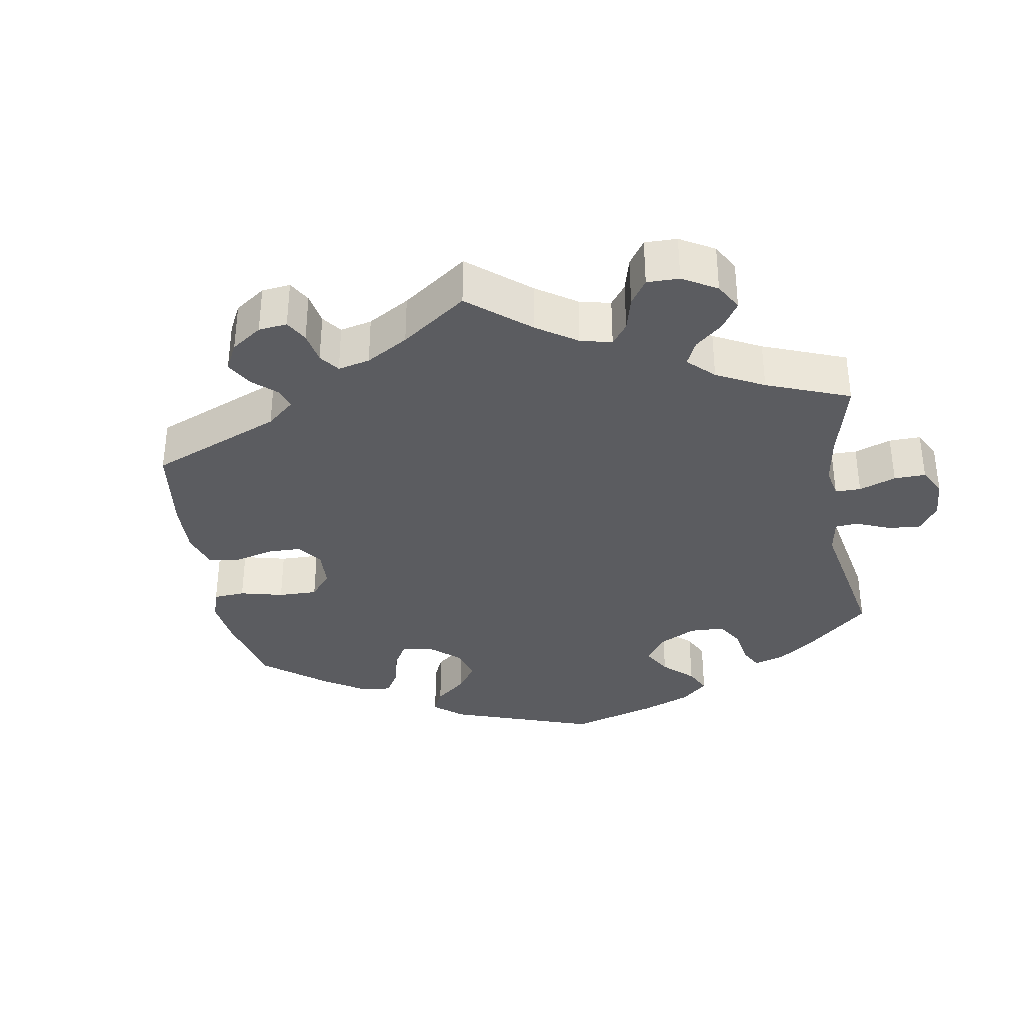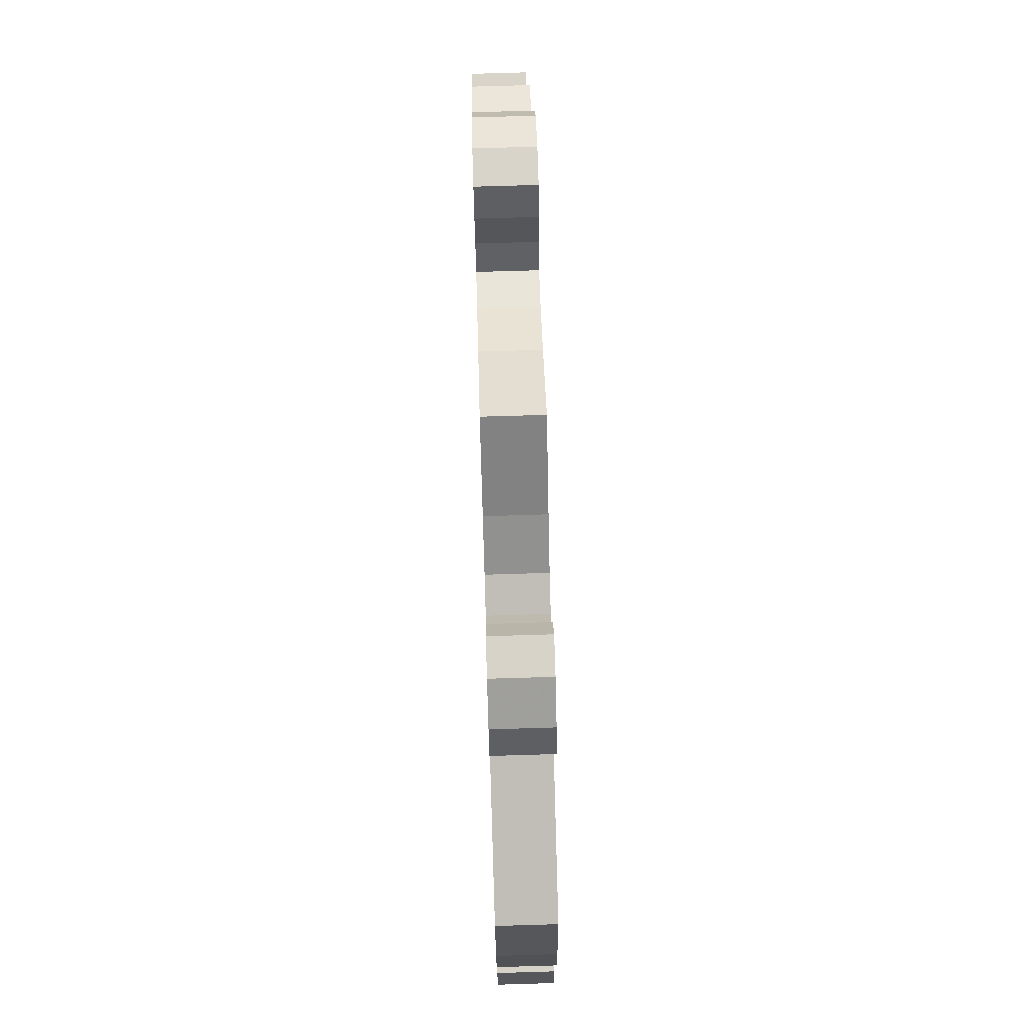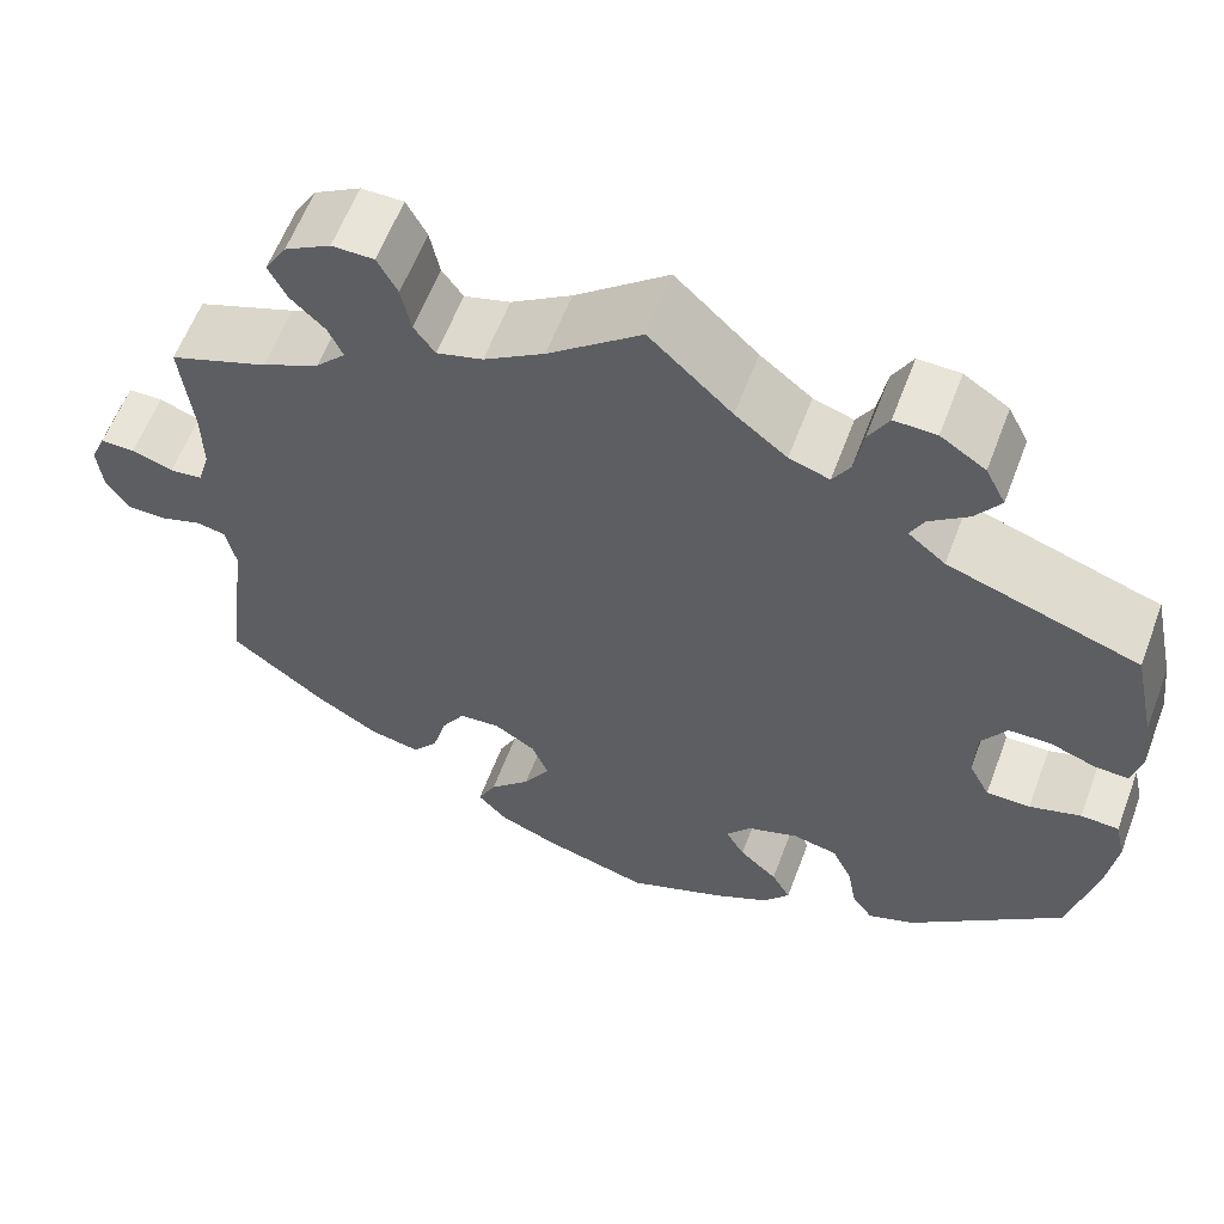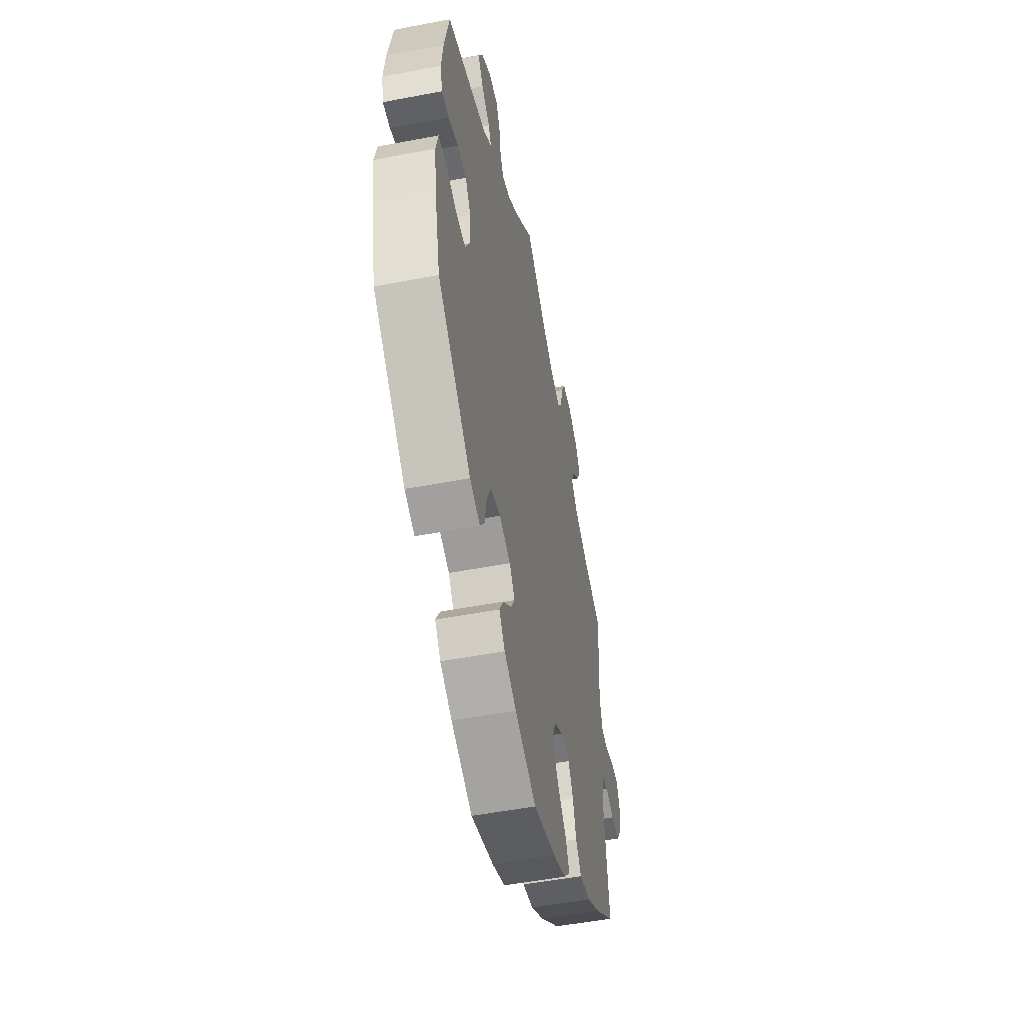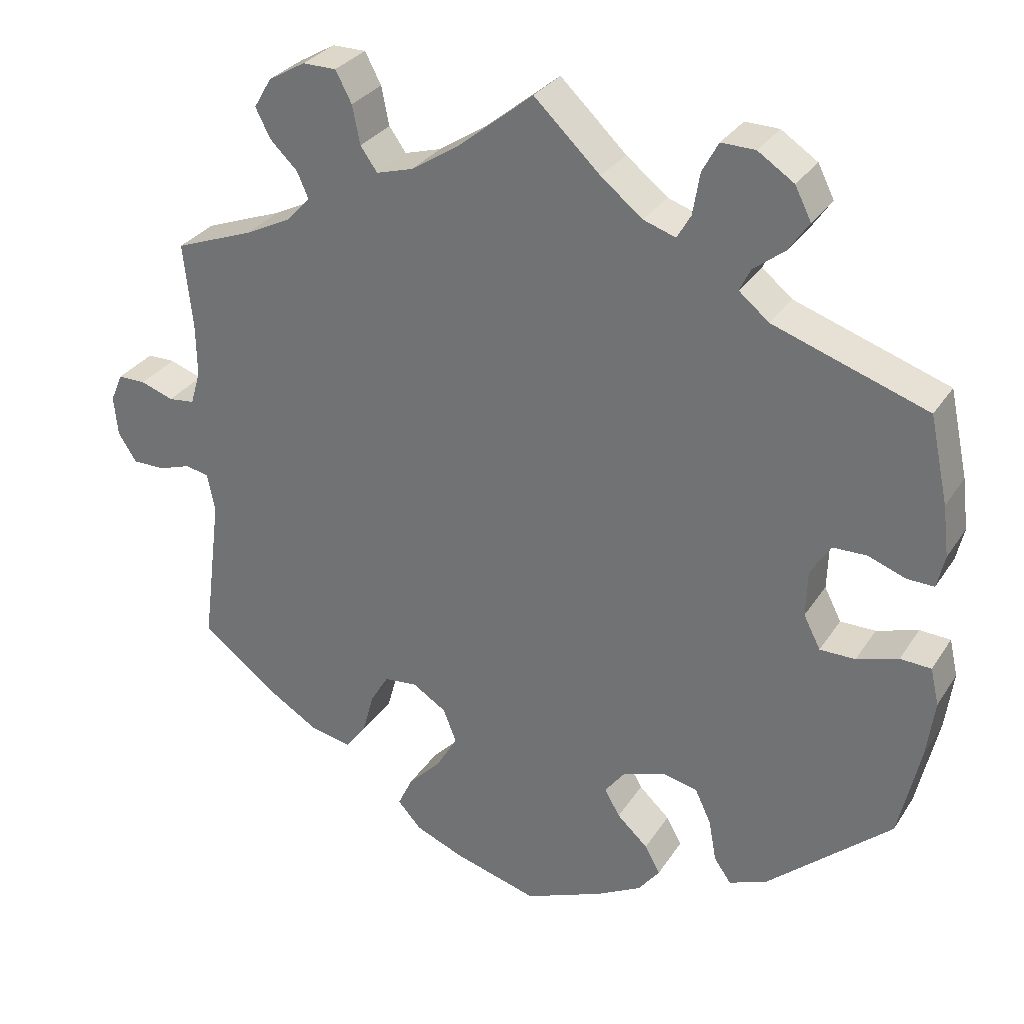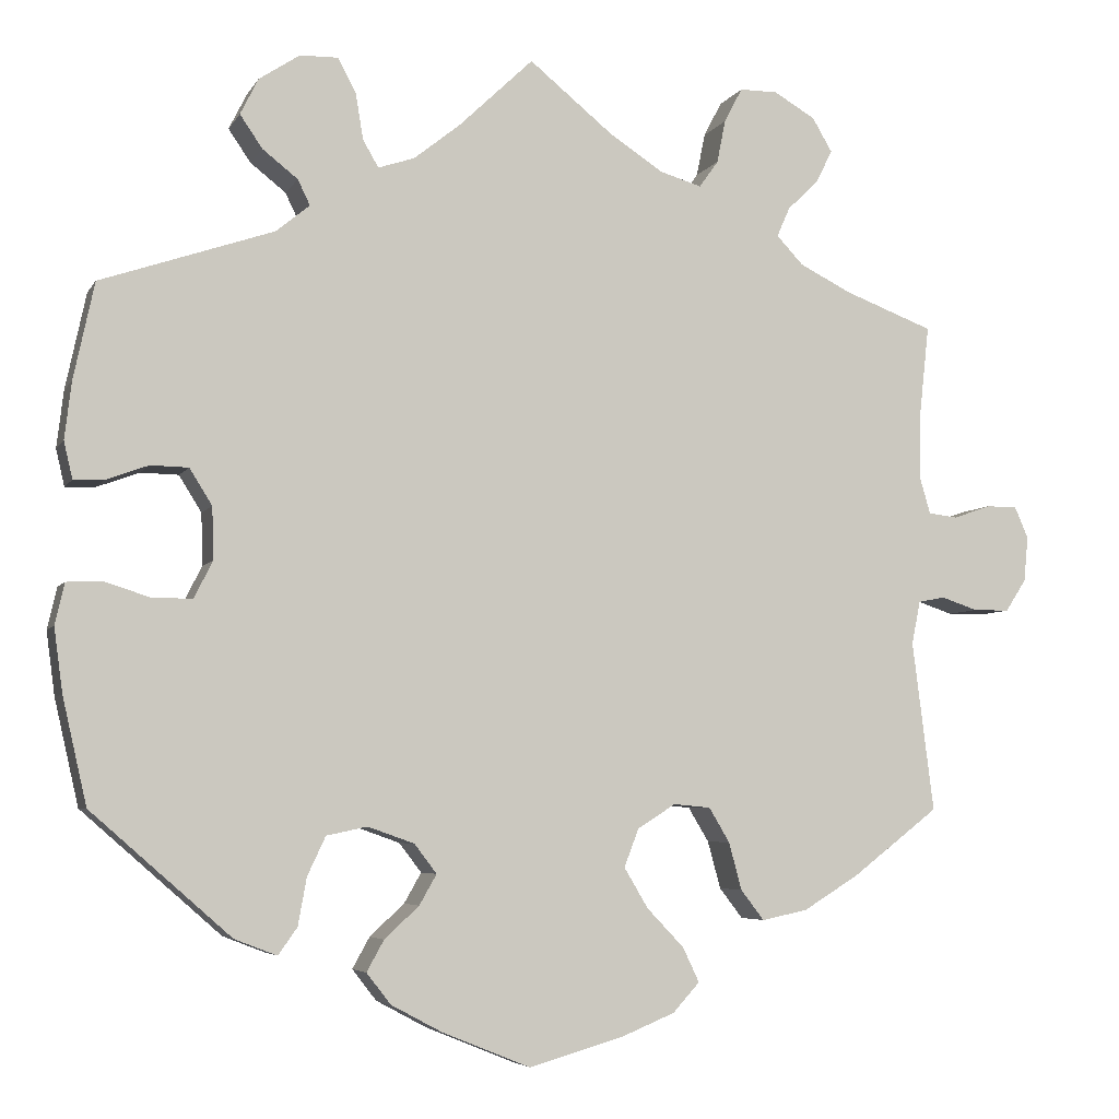
<metadata>
{"format":"obj","ext":"obj","renderer":"f3d","projection":"perspective","resolution":1024,"background":"white","views":[{"elev":-35.1,"azim":-50.6,"up":"+Y"},{"elev":75.6,"azim":88.3,"up":"+Z"},{"elev":60.1,"azim":20.6,"up":"+Z"},{"elev":-51.8,"azim":101.7,"up":"+Z"},{"elev":30.3,"azim":27.1,"up":"+Z"},{"elev":-5.2,"azim":162.7,"up":"+Z"}]}
</metadata>
<code>
v 0.339 0.07 -0.43
v 0.29 0.07 -0.449
v 0.268 0.07 -0.418
v 0.258 0.07 -0.363
v 0.237 0.07 -0.318
v 0.19 0.07 -0.308
v 0.136 0.07 -0.327
v 0.11 0.07 -0.361
v 0.13 0.07 -0.396
v 0.17 0.07 -0.433
v 0.19 0.07 -0.469
v 0.162 0.07 -0.505
v 0.104 0.07 -0.536
v 0.001 0.07 -0.578
v -0.108 0.07 -0.547
v -0.171 0.07 -0.521
v -0.202 0.07 -0.487
v -0.183 0.07 -0.447
v -0.14 0.07 -0.402
v -0.112 0.07 -0.355
v -0.129 0.07 -0.311
v -0.173 0.07 -0.283
v -0.216 0.07 -0.287
v -0.24 0.07 -0.327
v -0.255 0.07 -0.382
v -0.282 0.07 -0.417
v -0.335 0.07 -0.406
v -0.4 0.07 -0.366
v -0.5 0.07 -0.289
v -0.475 0.07 -0.092
v -0.485 0.07 -0.042
v -0.516 0.07 -0.036
v -0.558 0.07 -0.05
v -0.6 0.07 -0.05
v -0.624 0.07 -0.013
v -0.629 0.07 0.039
v -0.613 0.07 0.076
v -0.577 0.07 0.076
v -0.534 0.07 0.061
v -0.5 0.07 0.065
v -0.487 0.07 0.109
v -0.488 0.07 0.177
v -0.5 0.07 0.289
v -0.397 0.07 0.328
v -0.337 0.07 0.358
v -0.306 0.07 0.391
v -0.321 0.07 0.425
v -0.357 0.07 0.46
v -0.376 0.07 0.498
v -0.353 0.07 0.537
v -0.305 0.07 0.565
v -0.261 0.07 0.565
v -0.24 0.07 0.525
v -0.23 0.07 0.475
v -0.208 0.07 0.444
v -0.16 0.07 0.458
v -0.097 0.07 0.499
v 0 0.07 0.578
v 0.086 0.07 0.496
v 0.14 0.07 0.453
v 0.182 0.07 0.439
v 0.2 0.07 0.47
v 0.209 0.07 0.524
v 0.23 0.07 0.563
v 0.274 0.07 0.562
v 0.321 0.07 0.531
v 0.342 0.07 0.489
v 0.316 0.07 0.451
v 0.275 0.07 0.419
v 0.261 0.07 0.39
v 0.3 0.07 0.358
v 0.5 0.07 0.29
v 0.524 0.07 0.178
v 0.532 0.07 0.112
v 0.522 0.07 0.069
v 0.487 0.07 0.07
v 0.438 0.07 0.088
v 0.394 0.07 0.087
v 0.368 0.07 0.045
v 0.366 0.07 -0.015
v 0.388 0.07 -0.058
v 0.434 0.07 -0.058
v 0.488 0.07 -0.041
v 0.528 0.07 -0.043
v 0.539 0.07 -0.091
v 0.529 0.07 -0.165
v 0.501 0.07 -0.288
v 0.339 0 -0.43
v 0.29 0 -0.449
v 0.268 0 -0.418
v 0.258 0 -0.363
v 0.237 0 -0.318
v 0.19 0 -0.308
v 0.136 0 -0.327
v 0.11 0 -0.361
v 0.13 0 -0.396
v 0.17 0 -0.433
v 0.19 0 -0.469
v 0.162 0 -0.505
v 0.104 0 -0.536
v 0.001 0 -0.578
v -0.108 0 -0.547
v -0.171 0 -0.521
v -0.202 0 -0.487
v -0.183 0 -0.447
v -0.14 0 -0.402
v -0.112 0 -0.355
v -0.129 0 -0.311
v -0.173 0 -0.283
v -0.216 0 -0.287
v -0.24 0 -0.327
v -0.255 0 -0.382
v -0.282 0 -0.417
v -0.335 0 -0.406
v -0.4 0 -0.366
v -0.5 0 -0.289
v -0.475 0 -0.092
v -0.485 0 -0.042
v -0.516 0 -0.036
v -0.558 0 -0.05
v -0.6 0 -0.05
v -0.624 0 -0.013
v -0.629 0 0.039
v -0.613 0 0.076
v -0.577 0 0.076
v -0.534 0 0.061
v -0.5 0 0.065
v -0.487 0 0.109
v -0.488 0 0.177
v -0.5 0 0.289
v -0.397 0 0.328
v -0.337 0 0.358
v -0.306 0 0.391
v -0.321 0 0.425
v -0.357 0 0.46
v -0.376 0 0.498
v -0.353 0 0.537
v -0.305 0 0.565
v -0.261 0 0.565
v -0.24 0 0.525
v -0.23 0 0.475
v -0.208 0 0.444
v -0.16 0 0.458
v -0.097 0 0.499
v 0 0 0.578
v 0.086 0 0.496
v 0.14 0 0.453
v 0.182 0 0.439
v 0.2 0 0.47
v 0.209 0 0.524
v 0.23 0 0.563
v 0.274 0 0.562
v 0.321 0 0.531
v 0.342 0 0.489
v 0.316 0 0.451
v 0.275 0 0.419
v 0.261 0 0.39
v 0.3 0 0.358
v 0.5 0 0.29
v 0.524 0 0.178
v 0.532 0 0.112
v 0.522 0 0.069
v 0.487 0 0.07
v 0.438 0 0.088
v 0.394 0 0.087
v 0.368 0 0.045
v 0.366 0 -0.015
v 0.388 0 -0.058
v 0.434 0 -0.058
v 0.488 0 -0.041
v 0.528 0 -0.043
v 0.539 0 -0.091
v 0.529 0 -0.165
v 0.501 0 -0.288
f 82 83 84 85
f 81 82 85 86
f 74 75 76 77
f 74 77 78
f 71 72 73 74
f 70 71 74 78
f 66 67 68 69
f 66 69 70
f 65 66 70
f 62 63 64 65
f 61 62 65 70
f 60 61 70 78
f 57 58 59
f 56 57 59 60
f 55 56 60 78
f 51 52 53 54
f 51 54 55
f 50 51 55
f 47 48 49 50
f 46 47 50 55
f 45 46 55 78
f 42 43 44
f 41 42 44 45
f 40 41 45 78
f 36 37 38 39
f 32 33 34 35
f 31 32 35 36
f 27 28 29 30
f 27 30 31
f 24 25 26 27
f 23 24 27 31
f 22 23 31
f 21 22 31
f 16 17 18 19
f 16 19 20
f 15 16 20
f 14 15 20
f 13 14 20 21
f 9 10 11 12
f 8 9 12 13
f 1 2 3 4
f 1 4 5
f 81 86 87 1
f 39 40 78 79
f 31 36 39 79
f 21 31 79 80
f 8 13 21
f 7 8 21 80
f 6 7 80 81
f 81 1 5
f 5 6 81
f 172 171 170 169
f 173 172 169 168
f 164 163 162 161
f 165 164 161
f 161 160 159 158
f 165 161 158 157
f 156 155 154 153
f 157 156 153
f 157 153 152
f 152 151 150 149
f 157 152 149 148
f 165 157 148 147
f 146 145 144
f 147 146 144 143
f 165 147 143 142
f 141 140 139 138
f 142 141 138
f 142 138 137
f 137 136 135 134
f 142 137 134 133
f 165 142 133 132
f 131 130 129
f 132 131 129 128
f 165 132 128 127
f 126 125 124 123
f 122 121 120 119
f 123 122 119 118
f 117 116 115 114
f 118 117 114
f 114 113 112 111
f 118 114 111 110
f 118 110 109
f 118 109 108
f 106 105 104 103
f 107 106 103
f 107 103 102
f 107 102 101
f 108 107 101 100
f 99 98 97 96
f 100 99 96 95
f 91 90 89 88
f 92 91 88
f 88 174 173 168
f 166 165 127 126
f 166 126 123 118
f 167 166 118 108
f 108 100 95
f 167 108 95 94
f 168 167 94 93
f 92 88 168
f 168 93 92
f 1 88 89 2
f 2 89 90 3
f 3 90 91 4
f 4 91 92 5
f 5 92 93 6
f 6 93 94 7
f 7 94 95 8
f 8 95 96 9
f 9 96 97 10
f 10 97 98 11
f 11 98 99 12
f 12 99 100 13
f 13 100 101 14
f 14 101 102 15
f 15 102 103 16
f 16 103 104 17
f 17 104 105 18
f 18 105 106 19
f 19 106 107 20
f 20 107 108 21
f 21 108 109 22
f 22 109 110 23
f 23 110 111 24
f 24 111 112 25
f 25 112 113 26
f 26 113 114 27
f 27 114 115 28
f 28 115 116 29
f 29 116 117 30
f 30 117 118 31
f 31 118 119 32
f 32 119 120 33
f 33 120 121 34
f 34 121 122 35
f 35 122 123 36
f 36 123 124 37
f 37 124 125 38
f 38 125 126 39
f 39 126 127 40
f 40 127 128 41
f 41 128 129 42
f 42 129 130 43
f 43 130 131 44
f 44 131 132 45
f 45 132 133 46
f 46 133 134 47
f 47 134 135 48
f 48 135 136 49
f 49 136 137 50
f 50 137 138 51
f 51 138 139 52
f 52 139 140 53
f 53 140 141 54
f 54 141 142 55
f 55 142 143 56
f 56 143 144 57
f 57 144 145 58
f 58 145 146 59
f 59 146 147 60
f 60 147 148 61
f 61 148 149 62
f 62 149 150 63
f 63 150 151 64
f 64 151 152 65
f 65 152 153 66
f 66 153 154 67
f 67 154 155 68
f 68 155 156 69
f 69 156 157 70
f 70 157 158 71
f 71 158 159 72
f 72 159 160 73
f 73 160 161 74
f 74 161 162 75
f 75 162 163 76
f 76 163 164 77
f 77 164 165 78
f 78 165 166 79
f 79 166 167 80
f 80 167 168 81
f 81 168 169 82
f 82 169 170 83
f 83 170 171 84
f 84 171 172 85
f 85 172 173 86
f 86 173 174 87
f 87 174 88 1

</code>
